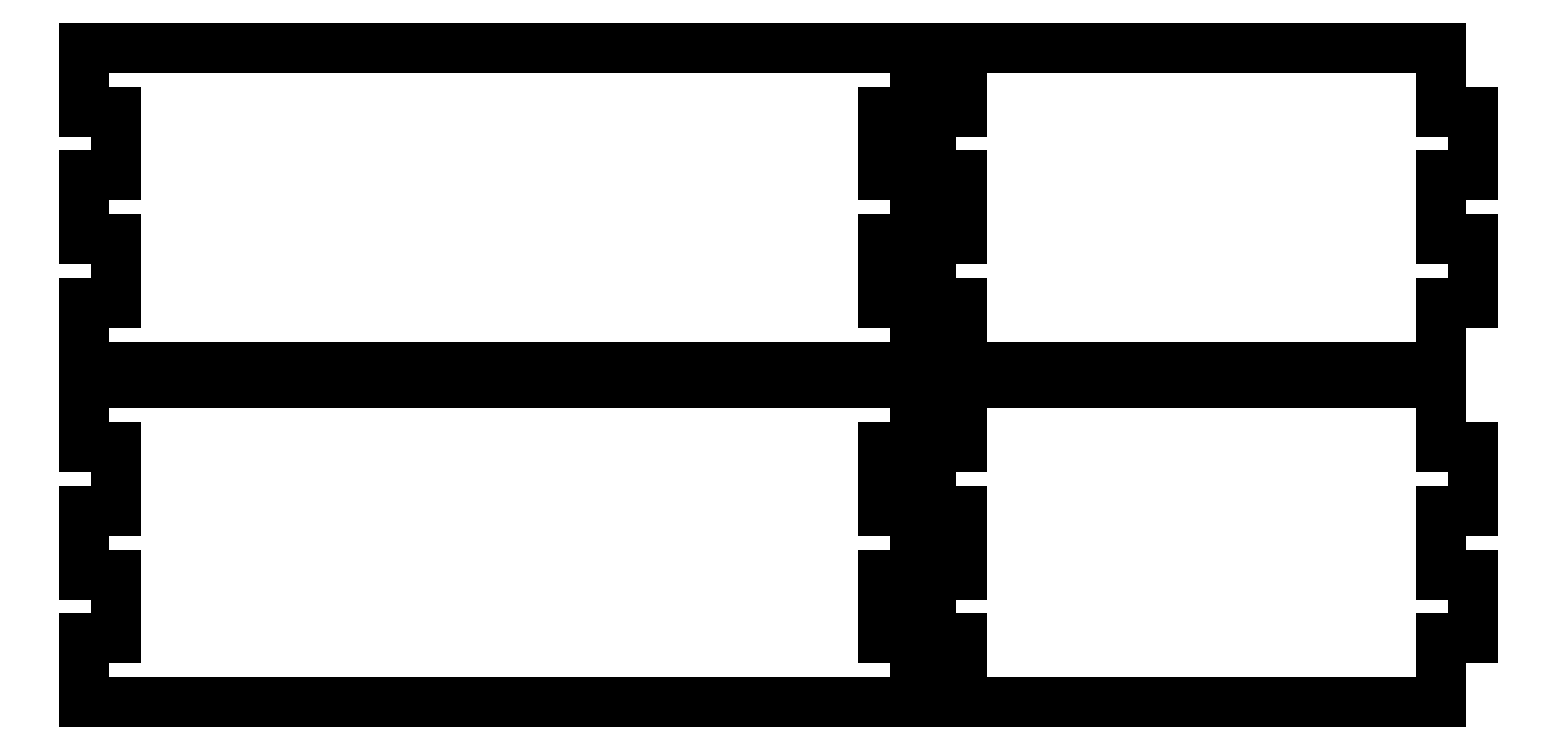
<metadata>
{"format":"dxf","ext":"dxf","renderer":"ezdxf+matplotlib","layout":"modelspace","background":"white","min_lineweight":24,"dpi":150}
</metadata>
<code>
0
SECTION
2
ENTITIES
0
LINE
8
0
10
260
20
125
11
250
21
125
0
LINE
8
0
10
250
20
125
11
250
21
145
0
LINE
8
0
10
250
20
145
11
260
21
145
0
LINE
8
0
10
260
20
145
11
260
21
165
0
LINE
8
0
10
260
20
165
11
250
21
165
0
LINE
8
0
10
250
20
165
11
250
21
185
0
LINE
8
0
10
250
20
185
11
260
21
185
0
LINE
8
0
10
260
20
185
11
260
21
205
0
LINE
8
0
10
260
20
205
11
0
21
205
0
LINE
8
0
10
0
20
205
11
0
21
185
0
LINE
8
0
10
0
20
185
11
10
21
185
0
LINE
8
0
10
10
20
185
11
10
21
165
0
LINE
8
0
10
10
20
165
11
0
21
165
0
LINE
8
0
10
0
20
165
11
0
21
145
0
LINE
8
0
10
0
20
145
11
10
21
145
0
LINE
8
0
10
10
20
145
11
10
21
125
0
LINE
8
0
10
10
20
125
11
0
21
125
0
LINE
8
0
10
0
20
125
11
0
21
105
0
LINE
8
0
10
0
20
105
11
260
21
105
0
LINE
8
0
10
260
20
105
11
260
21
125
0
LINE
8
0
10
425
20
125
11
435
21
125
0
LINE
8
0
10
435
20
125
11
435
21
145
0
LINE
8
0
10
435
20
145
11
425
21
145
0
LINE
8
0
10
425
20
145
11
425
21
165
0
LINE
8
0
10
425
20
165
11
435
21
165
0
LINE
8
0
10
435
20
165
11
435
21
185
0
LINE
8
0
10
435
20
185
11
425
21
185
0
LINE
8
0
10
425
20
185
11
425
21
205
0
LINE
8
0
10
425
20
205
11
275
21
205
0
LINE
8
0
10
275
20
205
11
275
21
185
0
LINE
8
0
10
275
20
185
11
265
21
185
0
LINE
8
0
10
265
20
185
11
265
21
165
0
LINE
8
0
10
265
20
165
11
275
21
165
0
LINE
8
0
10
275
20
165
11
275
21
145
0
LINE
8
0
10
275
20
145
11
265
21
145
0
LINE
8
0
10
265
20
145
11
265
21
125
0
LINE
8
0
10
265
20
125
11
275
21
125
0
LINE
8
0
10
275
20
125
11
275
21
105
0
LINE
8
0
10
275
20
105
11
425
21
105
0
LINE
8
0
10
425
20
105
11
425
21
125
0
LINE
8
0
10
260
20
20
11
250
21
20
0
LINE
8
0
10
250
20
20
11
250
21
40
0
LINE
8
0
10
250
20
40
11
260
21
40
0
LINE
8
0
10
260
20
40
11
260
21
60
0
LINE
8
0
10
260
20
60
11
250
21
60
0
LINE
8
0
10
250
20
60
11
250
21
80
0
LINE
8
0
10
250
20
80
11
260
21
80
0
LINE
8
0
10
260
20
80
11
260
21
100
0
LINE
8
0
10
260
20
100
11
0
21
100
0
LINE
8
0
10
0
20
100
11
0
21
80
0
LINE
8
0
10
0
20
80
11
10
21
80
0
LINE
8
0
10
10
20
80
11
10
21
60
0
LINE
8
0
10
10
20
60
11
0
21
60
0
LINE
8
0
10
0
20
60
11
0
21
40
0
LINE
8
0
10
0
20
40
11
10
21
40
0
LINE
8
0
10
10
20
40
11
10
21
20
0
LINE
8
0
10
10
20
20
11
0
21
20
0
LINE
8
0
10
0
20
20
11
0
21
0
0
LINE
8
0
10
0
20
0
11
260
21
0
0
LINE
8
0
10
260
20
0
11
260
21
20
0
LINE
8
0
10
425
20
20
11
435
21
20
0
LINE
8
0
10
435
20
20
11
435
21
40
0
LINE
8
0
10
435
20
40
11
425
21
40
0
LINE
8
0
10
425
20
40
11
425
21
60
0
LINE
8
0
10
425
20
60
11
435
21
60
0
LINE
8
0
10
435
20
60
11
435
21
80
0
LINE
8
0
10
435
20
80
11
425
21
80
0
LINE
8
0
10
425
20
80
11
425
21
100
0
LINE
8
0
10
425
20
100
11
275
21
100
0
LINE
8
0
10
275
20
100
11
275
21
80
0
LINE
8
0
10
275
20
80
11
265
21
80
0
LINE
8
0
10
265
20
80
11
265
21
60
0
LINE
8
0
10
265
20
60
11
275
21
60
0
LINE
8
0
10
275
20
60
11
275
21
40
0
LINE
8
0
10
275
20
40
11
265
21
40
0
LINE
8
0
10
265
20
40
11
265
21
20
0
LINE
8
0
10
265
20
20
11
275
21
20
0
LINE
8
0
10
275
20
20
11
275
21
0
0
LINE
8
0
10
275
20
0
11
425
21
0
0
LINE
8
0
10
425
20
0
11
425
21
20
0
ENDSEC
0
EOF

</code>
